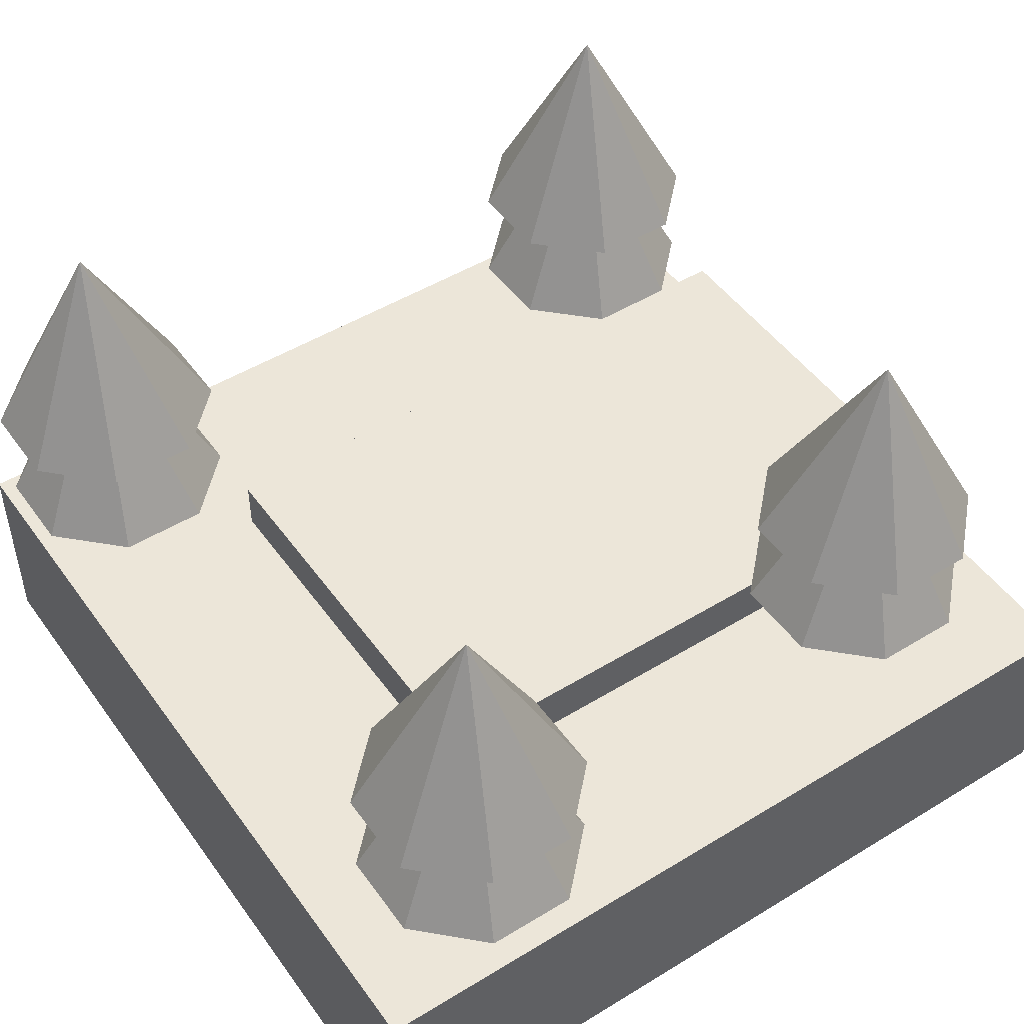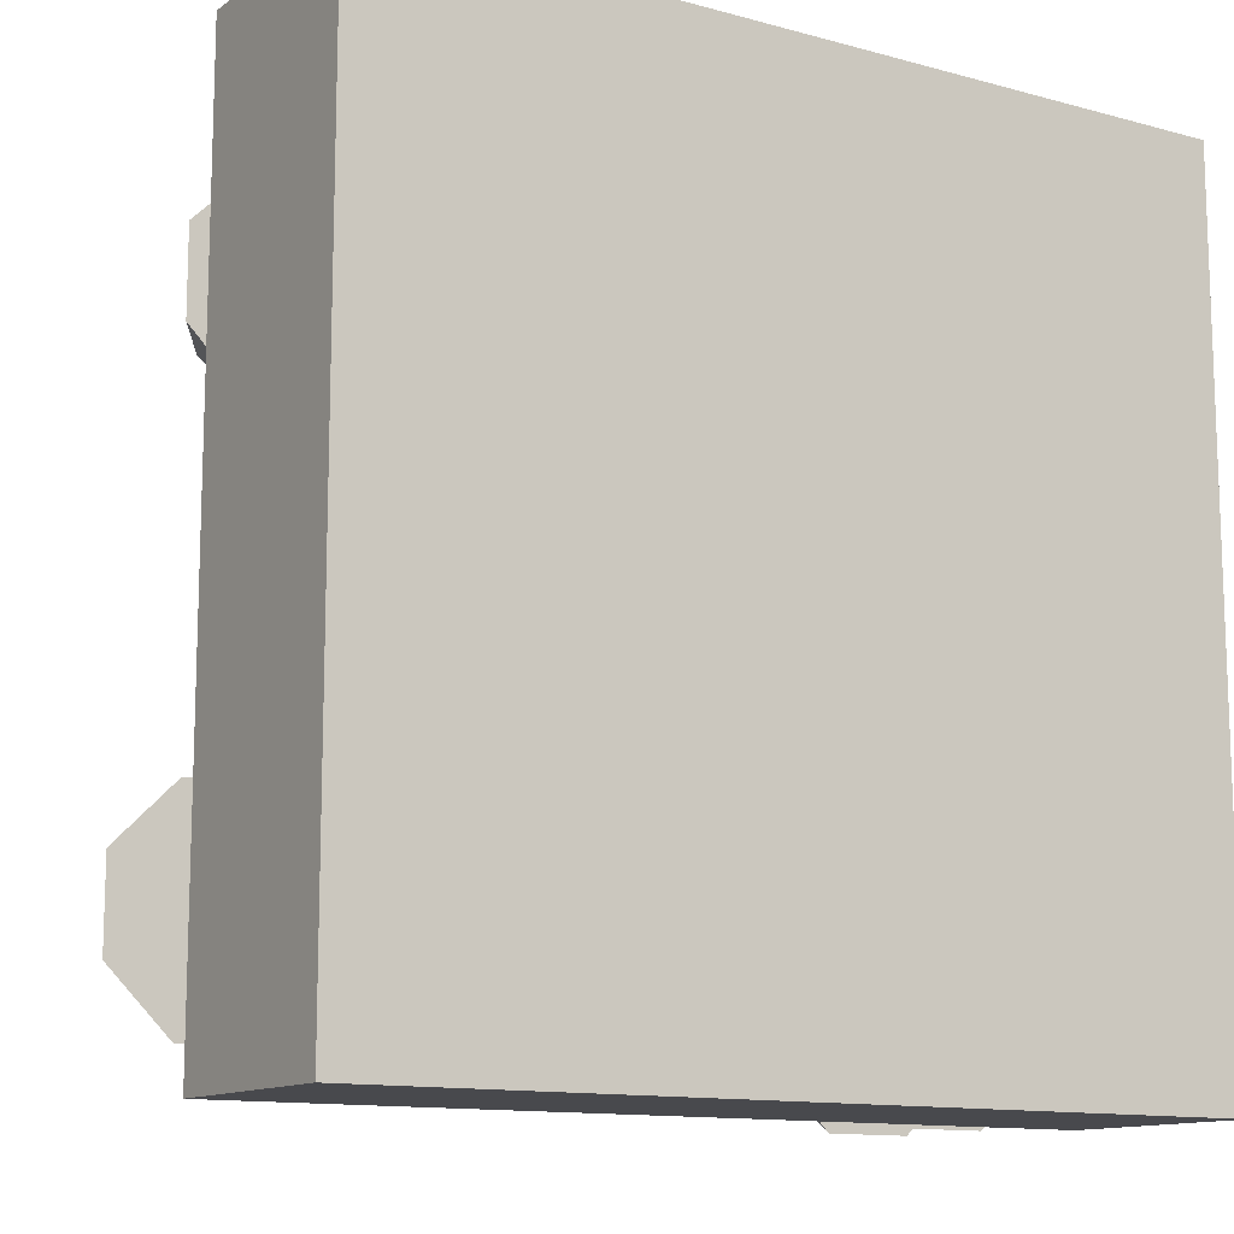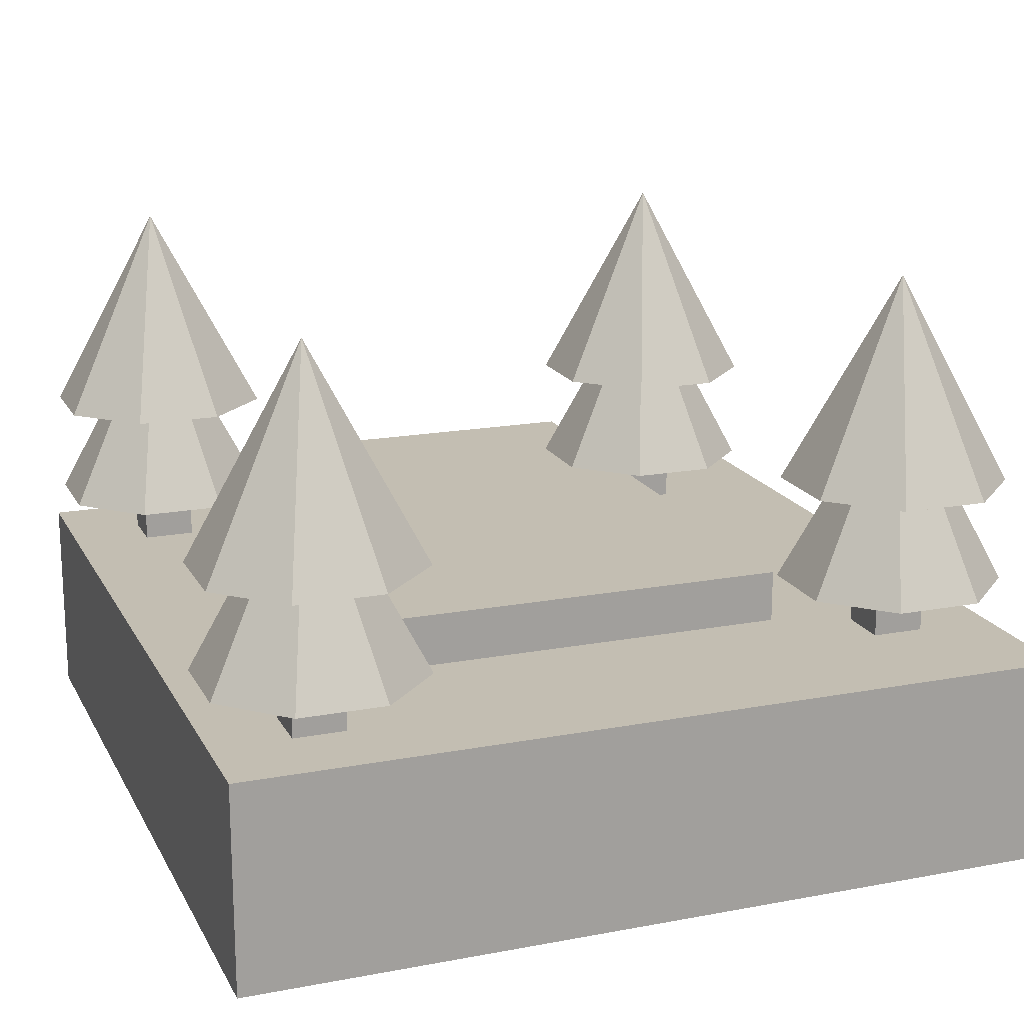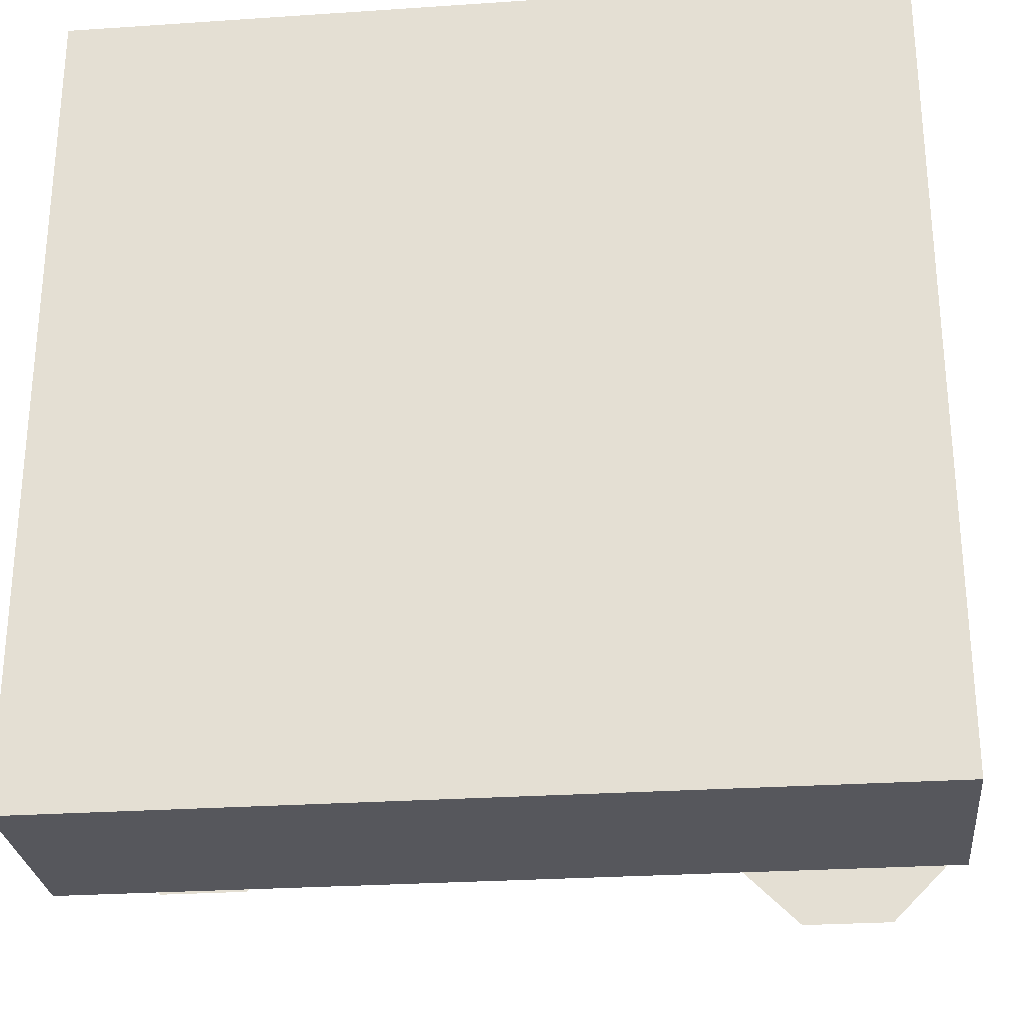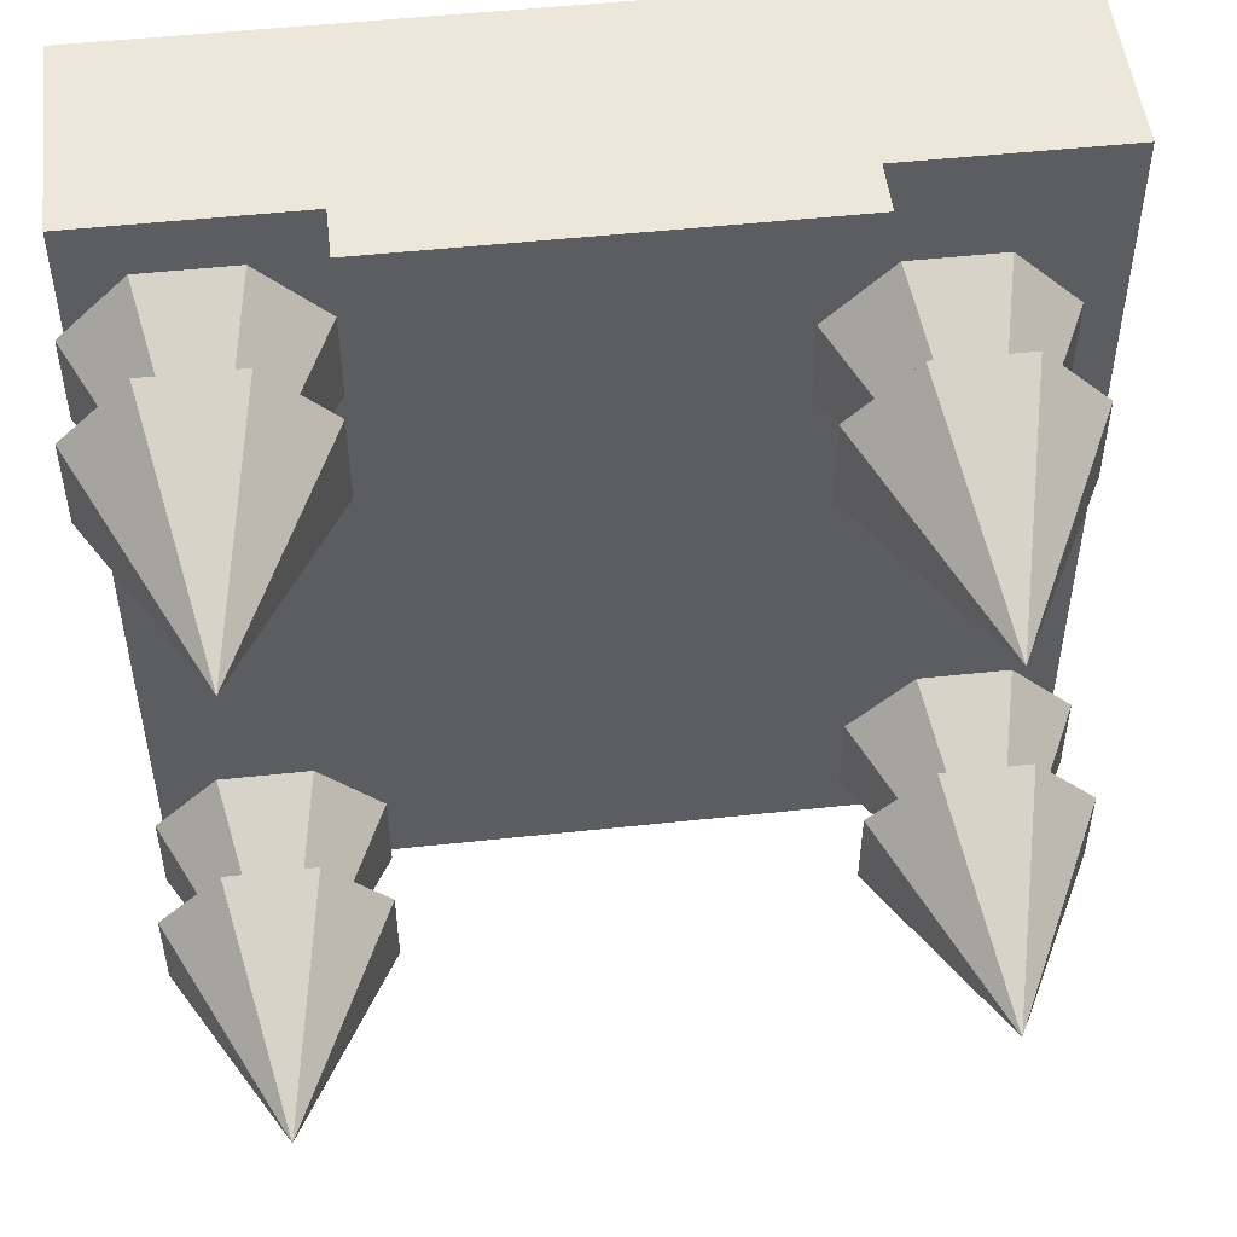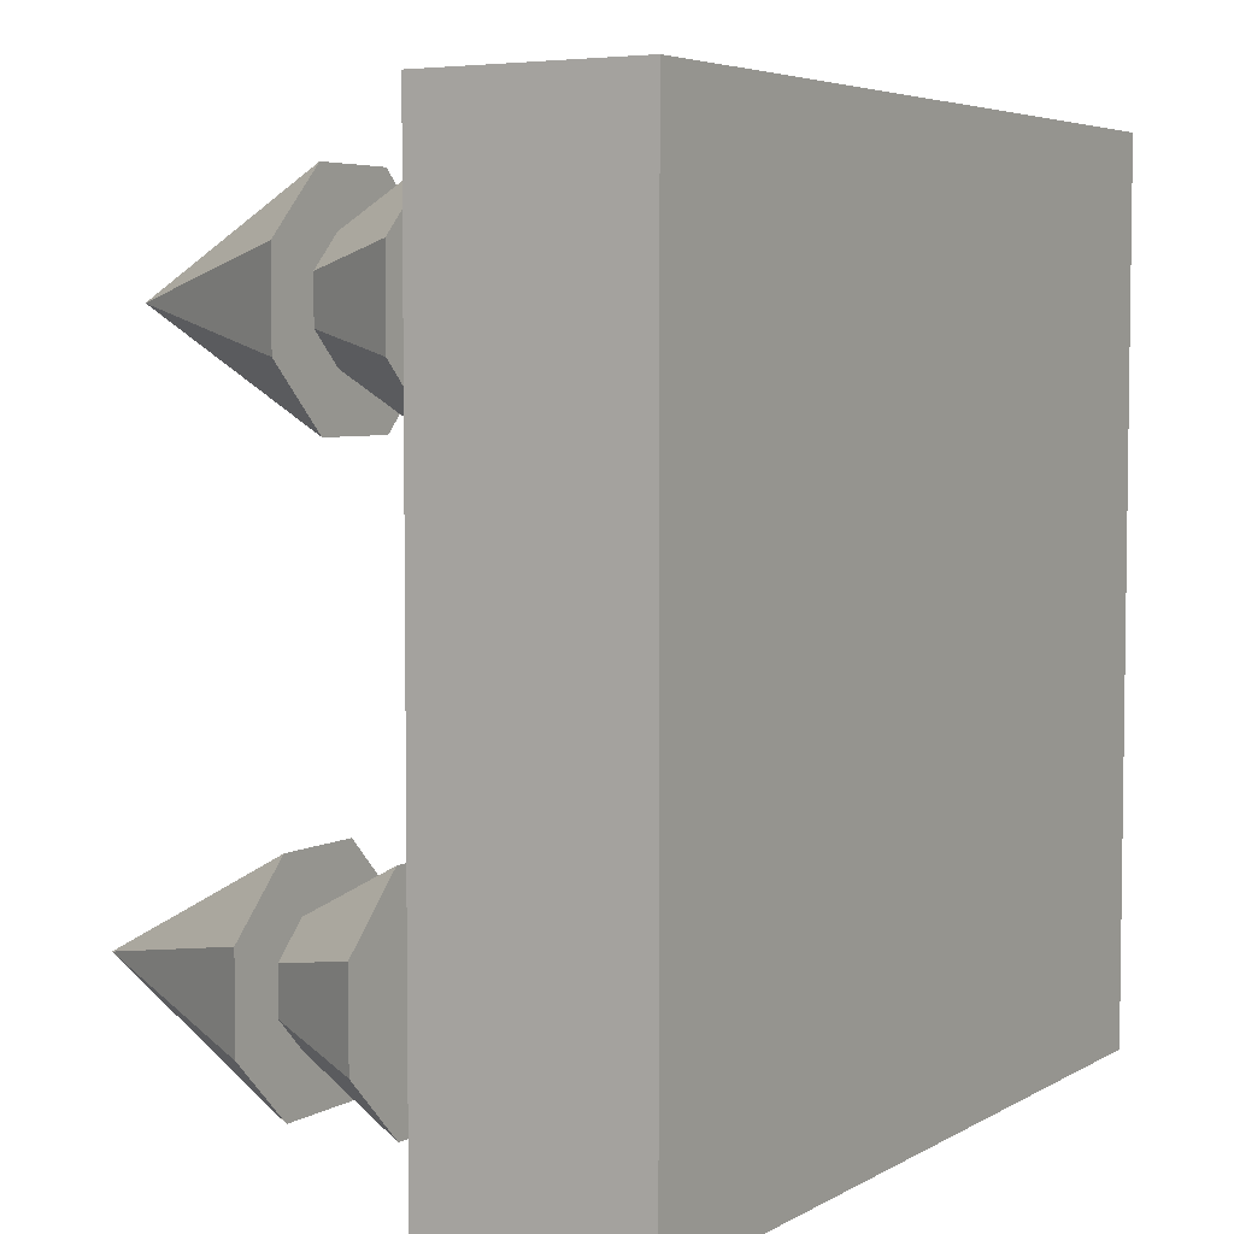
<metadata>
{"format":"obj","ext":"obj","renderer":"f3d","projection":"perspective","resolution":1024,"background":"white","views":[{"elev":48.7,"azim":-124.2,"up":"+Y"},{"elev":-12.5,"azim":-32.4,"up":"+Z"},{"elev":17.5,"azim":159.6,"up":"+Y"},{"elev":-27.5,"azim":5.9,"up":"+Z"},{"elev":51.1,"azim":173.3,"up":"+Z"},{"elev":5.0,"azim":-58.7,"up":"+Z"}]}
</metadata>
<code>
o grass
v 0.125 0.0625 0.125
v 0.125 0.0625 -0.125
v 0.125 0 0.125
v 0.125 0 -0.125
v -0.125 0.0625 0.125
v -0.125 0.0625 -0.125
v -0.125 0 0.125
v -0.125 0 -0.125
f 2 1 3 4
f 7 5 6 8
f 5 1 2 6
f 4 3 7 8
f 3 1 5 7
f 6 2 4 8
o plane
v 0.007812 0.07969 0.04688
v 0.007812 0.07969 0.01562
v -0.007812 0.07969 0.04688
v -0.007812 0.07969 0.01562
f 9 10 12 11
o plane
v 0.007812 0.07969 0.1094
v 0.007812 0.07969 0.07812
v -0.007812 0.07969 0.1094
v -0.007812 0.07969 0.07812
f 13 14 16 15
o road
v -0.0625 0.07812 -0.0625
v -0.0625 0.07812 0.125
v -0.0625 0.0625 -0.0625
v -0.0625 0.0625 0.125
v 0.0625 0.07812 -0.0625
v 0.0625 0.07812 0.125
v 0.0625 0.0625 -0.0625
v 0.0625 0.0625 0.125
f 18 17 19 20
f 23 21 22 24
f 21 17 18 22
f 20 19 23 24
f 19 17 21 23
f 22 18 20 24
o cylinder
v 0.09375 0.0625 0.09375
v 0.09375 0.07812 0.09375
v 0.1016 0.0625 0.1016
v 0.1016 0.07812 0.1016
v 0.1016 0.0625 0.08594
v 0.1016 0.07812 0.08594
v 0.08594 0.0625 0.08594
v 0.08594 0.07812 0.08594
v 0.08594 0.0625 0.1016
v 0.08594 0.07812 0.1016
f 29 27 25
f 27 29 30 28
f 28 30 26
f 31 29 25
f 29 31 32 30
f 30 32 26
f 33 31 25
f 31 33 34 32
f 32 34 26
f 27 33 25
f 33 27 28 34
f 34 28 26
o cone
v 0.09375 0.1094 0.09375
v 0.09375 0.1719 0.09375
v 0.1067 0.1094 0.125
v 0.125 0.1094 0.1067
v 0.125 0.1094 0.08081
v 0.1067 0.1094 0.0625
v 0.08081 0.1094 0.0625
v 0.0625 0.1094 0.08081
v 0.0625 0.1094 0.1067
v 0.08081 0.1094 0.125
f 38 37 35
f 37 38 36
f 39 38 35
f 38 39 36
f 40 39 35
f 39 40 36
f 41 40 35
f 40 41 36
f 42 41 35
f 41 42 36
f 43 42 35
f 42 43 36
f 44 43 35
f 43 44 36
f 37 44 35
f 44 37 36
o cone
v 0.09375 0.07812 0.09375
v 0.09375 0.1406 0.09375
v 0.1067 0.07812 0.125
v 0.125 0.07812 0.1067
v 0.125 0.07812 0.08081
v 0.1067 0.07812 0.0625
v 0.08081 0.07812 0.0625
v 0.0625 0.07812 0.08081
v 0.0625 0.07812 0.1067
v 0.08081 0.07812 0.125
f 48 47 45
f 47 48 46
f 49 48 45
f 48 49 46
f 50 49 45
f 49 50 46
f 51 50 45
f 50 51 46
f 52 51 45
f 51 52 46
f 53 52 45
f 52 53 46
f 54 53 45
f 53 54 46
f 47 54 45
f 54 47 46
o cylinder
v -0.07812 0.0625 0.07812
v -0.07812 0.07812 0.07812
v -0.07031 0.0625 0.08594
v -0.07031 0.07812 0.08594
v -0.07031 0.0625 0.07031
v -0.07031 0.07812 0.07031
v -0.08594 0.0625 0.07031
v -0.08594 0.07812 0.07031
v -0.08594 0.0625 0.08594
v -0.08594 0.07812 0.08594
f 59 57 55
f 57 59 60 58
f 58 60 56
f 61 59 55
f 59 61 62 60
f 60 62 56
f 63 61 55
f 61 63 64 62
f 62 64 56
f 57 63 55
f 63 57 58 64
f 64 58 56
o cone
v -0.07812 0.1094 0.07812
v -0.07812 0.1719 0.07812
v -0.06518 0.1094 0.1094
v -0.04688 0.1094 0.09107
v -0.04688 0.1094 0.06518
v -0.06518 0.1094 0.04688
v -0.09107 0.1094 0.04688
v -0.1094 0.1094 0.06518
v -0.1094 0.1094 0.09107
v -0.09107 0.1094 0.1094
f 68 67 65
f 67 68 66
f 69 68 65
f 68 69 66
f 70 69 65
f 69 70 66
f 71 70 65
f 70 71 66
f 72 71 65
f 71 72 66
f 73 72 65
f 72 73 66
f 74 73 65
f 73 74 66
f 67 74 65
f 74 67 66
o cone
v -0.07812 0.07812 0.07812
v -0.07812 0.1406 0.07812
v -0.06518 0.07812 0.1094
v -0.04688 0.07812 0.09107
v -0.04688 0.07812 0.06518
v -0.06518 0.07812 0.04688
v -0.09107 0.07812 0.04688
v -0.1094 0.07812 0.06518
v -0.1094 0.07812 0.09107
v -0.09107 0.07812 0.1094
f 78 77 75
f 77 78 76
f 79 78 75
f 78 79 76
f 80 79 75
f 79 80 76
f 81 80 75
f 80 81 76
f 82 81 75
f 81 82 76
f 83 82 75
f 82 83 76
f 84 83 75
f 83 84 76
f 77 84 75
f 84 77 76
o cylinder
v -0.09375 0.0625 -0.07812
v -0.09375 0.07812 -0.07812
v -0.08594 0.0625 -0.07031
v -0.08594 0.07812 -0.07031
v -0.08594 0.0625 -0.08594
v -0.08594 0.07812 -0.08594
v -0.1016 0.0625 -0.08594
v -0.1016 0.07812 -0.08594
v -0.1016 0.0625 -0.07031
v -0.1016 0.07812 -0.07031
f 89 87 85
f 87 89 90 88
f 88 90 86
f 91 89 85
f 89 91 92 90
f 90 92 86
f 93 91 85
f 91 93 94 92
f 92 94 86
f 87 93 85
f 93 87 88 94
f 94 88 86
o cone
v -0.09375 0.1094 -0.07812
v -0.09375 0.1719 -0.07812
v -0.08081 0.1094 -0.04688
v -0.0625 0.1094 -0.06518
v -0.0625 0.1094 -0.09107
v -0.08081 0.1094 -0.1094
v -0.1067 0.1094 -0.1094
v -0.125 0.1094 -0.09107
v -0.125 0.1094 -0.06518
v -0.1067 0.1094 -0.04688
f 98 97 95
f 97 98 96
f 99 98 95
f 98 99 96
f 100 99 95
f 99 100 96
f 101 100 95
f 100 101 96
f 102 101 95
f 101 102 96
f 103 102 95
f 102 103 96
f 104 103 95
f 103 104 96
f 97 104 95
f 104 97 96
o cone
v -0.09375 0.07812 -0.07812
v -0.09375 0.1406 -0.07812
v -0.08081 0.07812 -0.04688
v -0.0625 0.07812 -0.06518
v -0.0625 0.07812 -0.09107
v -0.08081 0.07812 -0.1094
v -0.1067 0.07812 -0.1094
v -0.125 0.07812 -0.09107
v -0.125 0.07812 -0.06518
v -0.1067 0.07812 -0.04688
f 108 107 105
f 107 108 106
f 109 108 105
f 108 109 106
f 110 109 105
f 109 110 106
f 111 110 105
f 110 111 106
f 112 111 105
f 111 112 106
f 113 112 105
f 112 113 106
f 114 113 105
f 113 114 106
f 107 114 105
f 114 107 106
o cylinder
v 0.09375 0.0625 -0.09375
v 0.09375 0.07812 -0.09375
v 0.1016 0.0625 -0.08594
v 0.1016 0.07812 -0.08594
v 0.1016 0.0625 -0.1016
v 0.1016 0.07812 -0.1016
v 0.08594 0.0625 -0.1016
v 0.08594 0.07812 -0.1016
v 0.08594 0.0625 -0.08594
v 0.08594 0.07812 -0.08594
f 119 117 115
f 117 119 120 118
f 118 120 116
f 121 119 115
f 119 121 122 120
f 120 122 116
f 123 121 115
f 121 123 124 122
f 122 124 116
f 117 123 115
f 123 117 118 124
f 124 118 116
o cone
v 0.09375 0.1094 -0.09375
v 0.09375 0.1719 -0.09375
v 0.1067 0.1094 -0.0625
v 0.125 0.1094 -0.08081
v 0.125 0.1094 -0.1067
v 0.1067 0.1094 -0.125
v 0.08081 0.1094 -0.125
v 0.0625 0.1094 -0.1067
v 0.0625 0.1094 -0.08081
v 0.08081 0.1094 -0.0625
f 128 127 125
f 127 128 126
f 129 128 125
f 128 129 126
f 130 129 125
f 129 130 126
f 131 130 125
f 130 131 126
f 132 131 125
f 131 132 126
f 133 132 125
f 132 133 126
f 134 133 125
f 133 134 126
f 127 134 125
f 134 127 126
o cone
v 0.09375 0.07812 -0.09375
v 0.09375 0.1406 -0.09375
v 0.1067 0.07812 -0.0625
v 0.125 0.07812 -0.08081
v 0.125 0.07812 -0.1067
v 0.1067 0.07812 -0.125
v 0.08081 0.07812 -0.125
v 0.0625 0.07812 -0.1067
v 0.0625 0.07812 -0.08081
v 0.08081 0.07812 -0.0625
f 138 137 135
f 137 138 136
f 139 138 135
f 138 139 136
f 140 139 135
f 139 140 136
f 141 140 135
f 140 141 136
f 142 141 135
f 141 142 136
f 143 142 135
f 142 143 136
f 144 143 135
f 143 144 136
f 137 144 135
f 144 137 136

</code>
